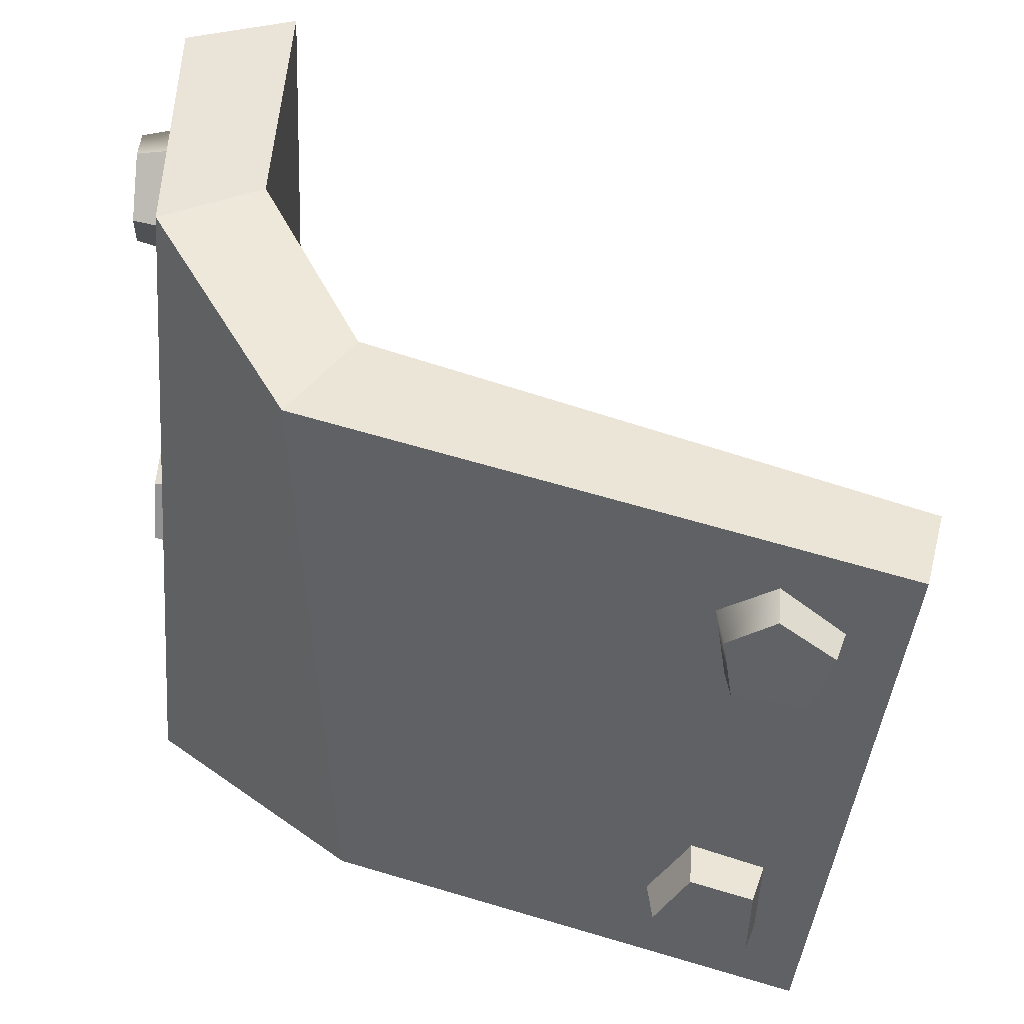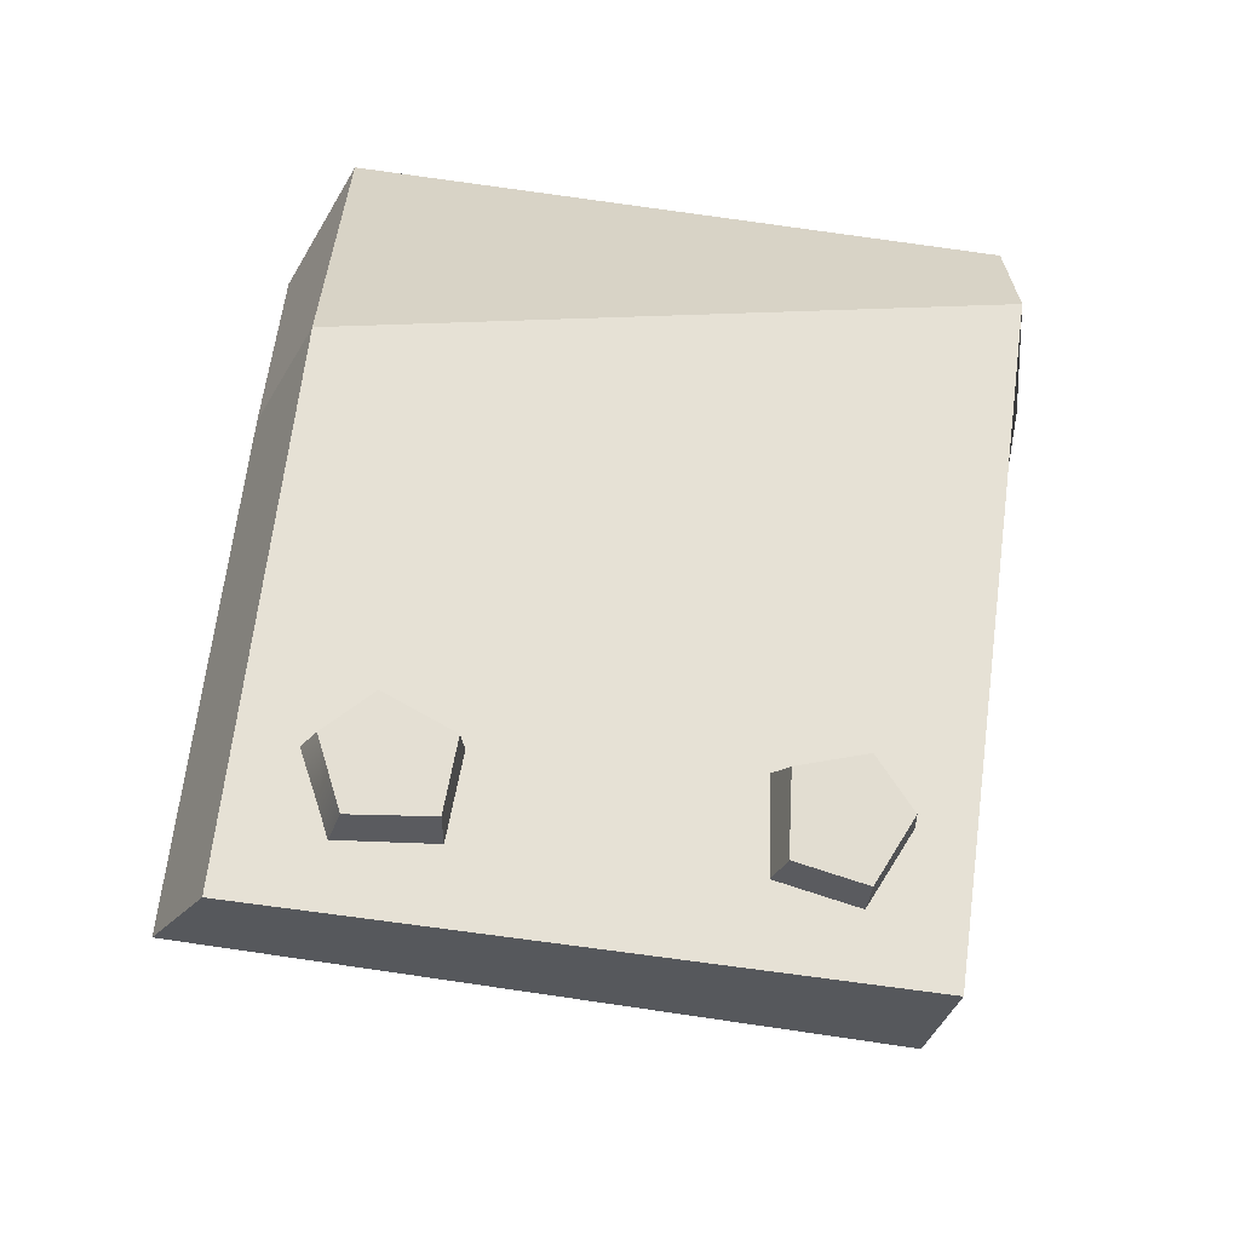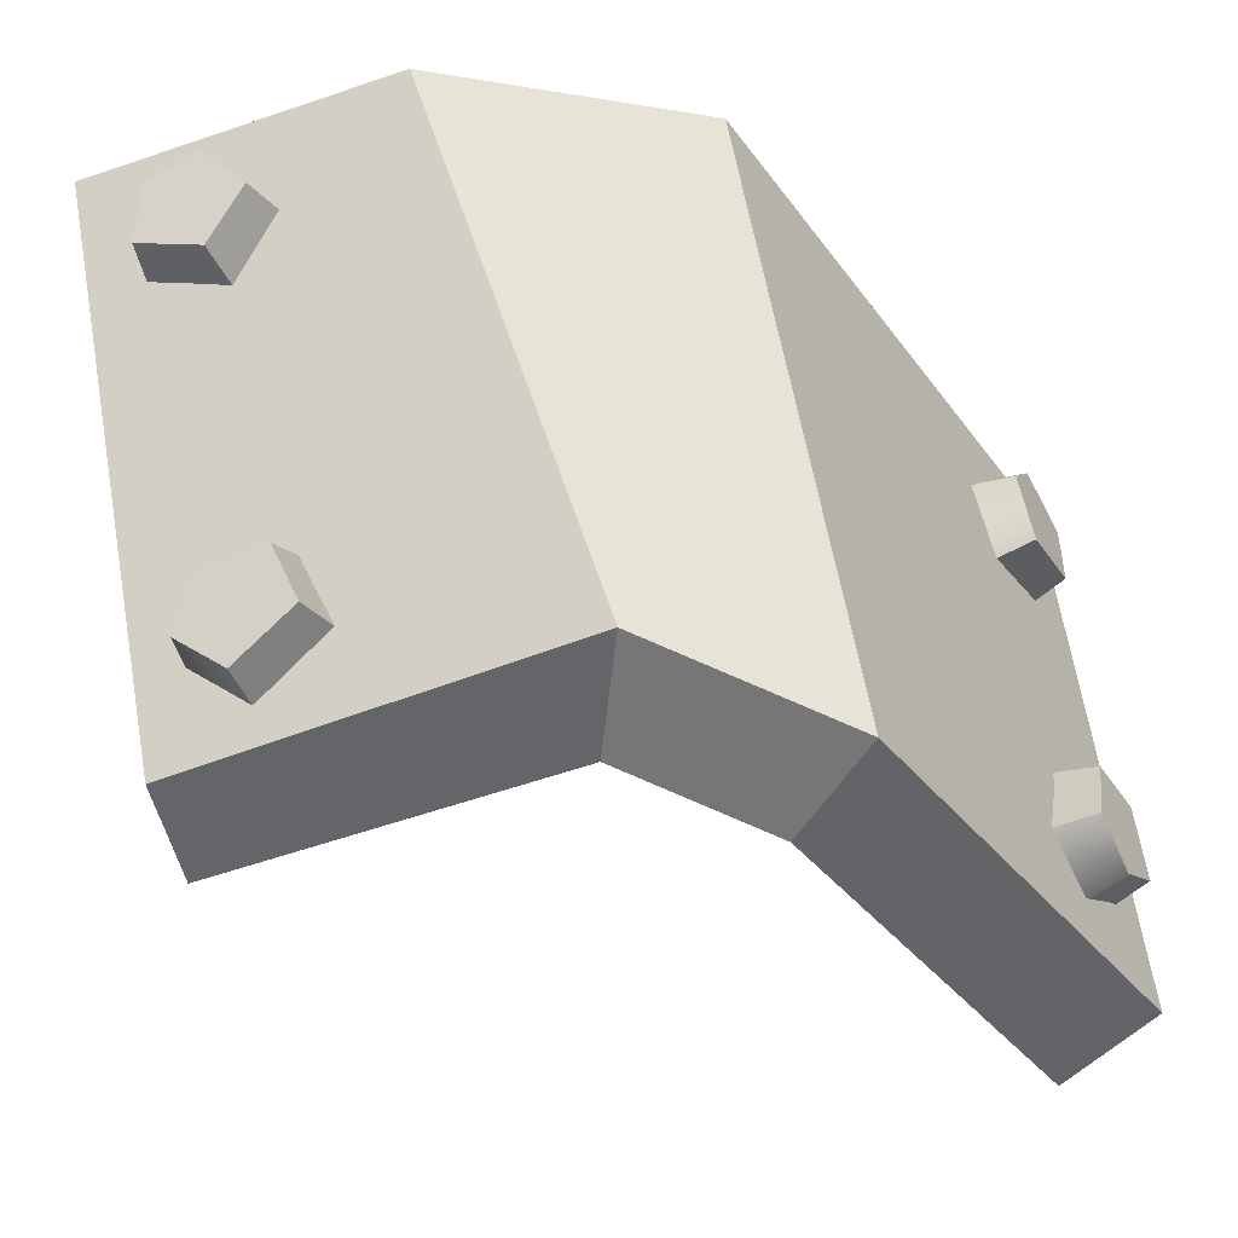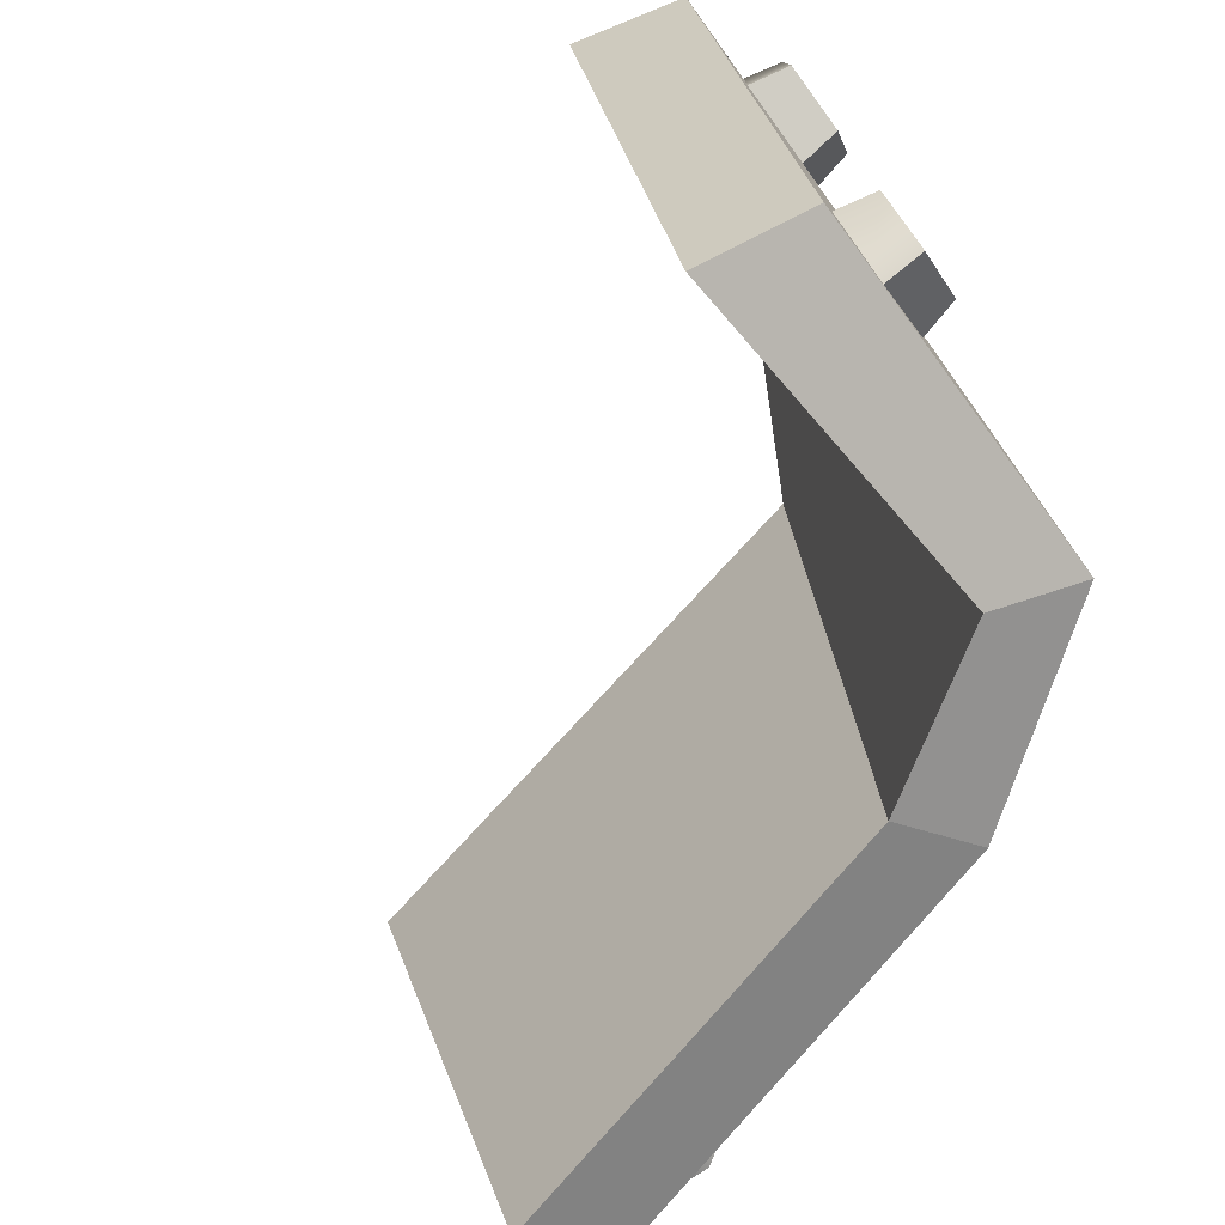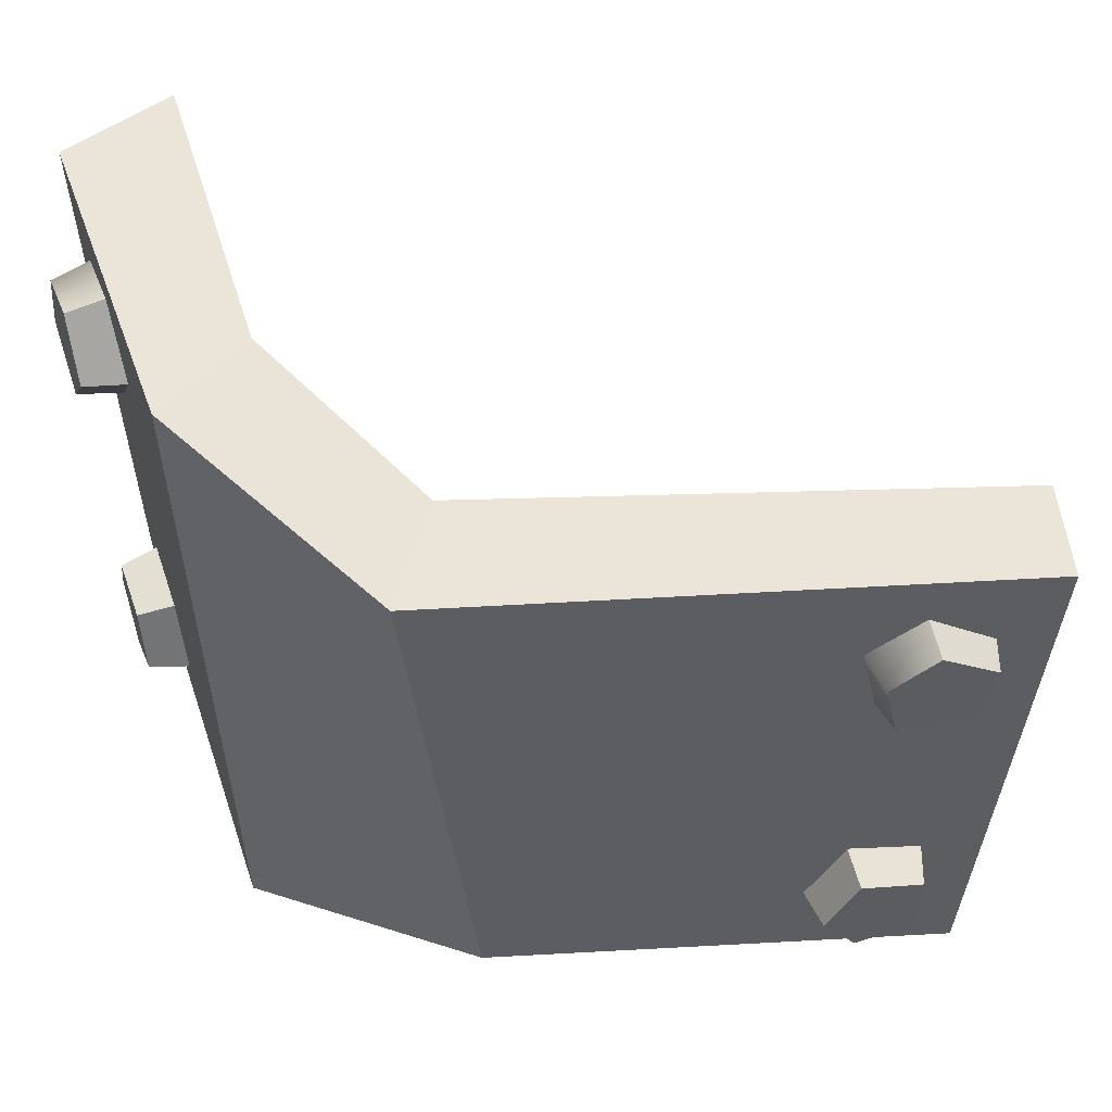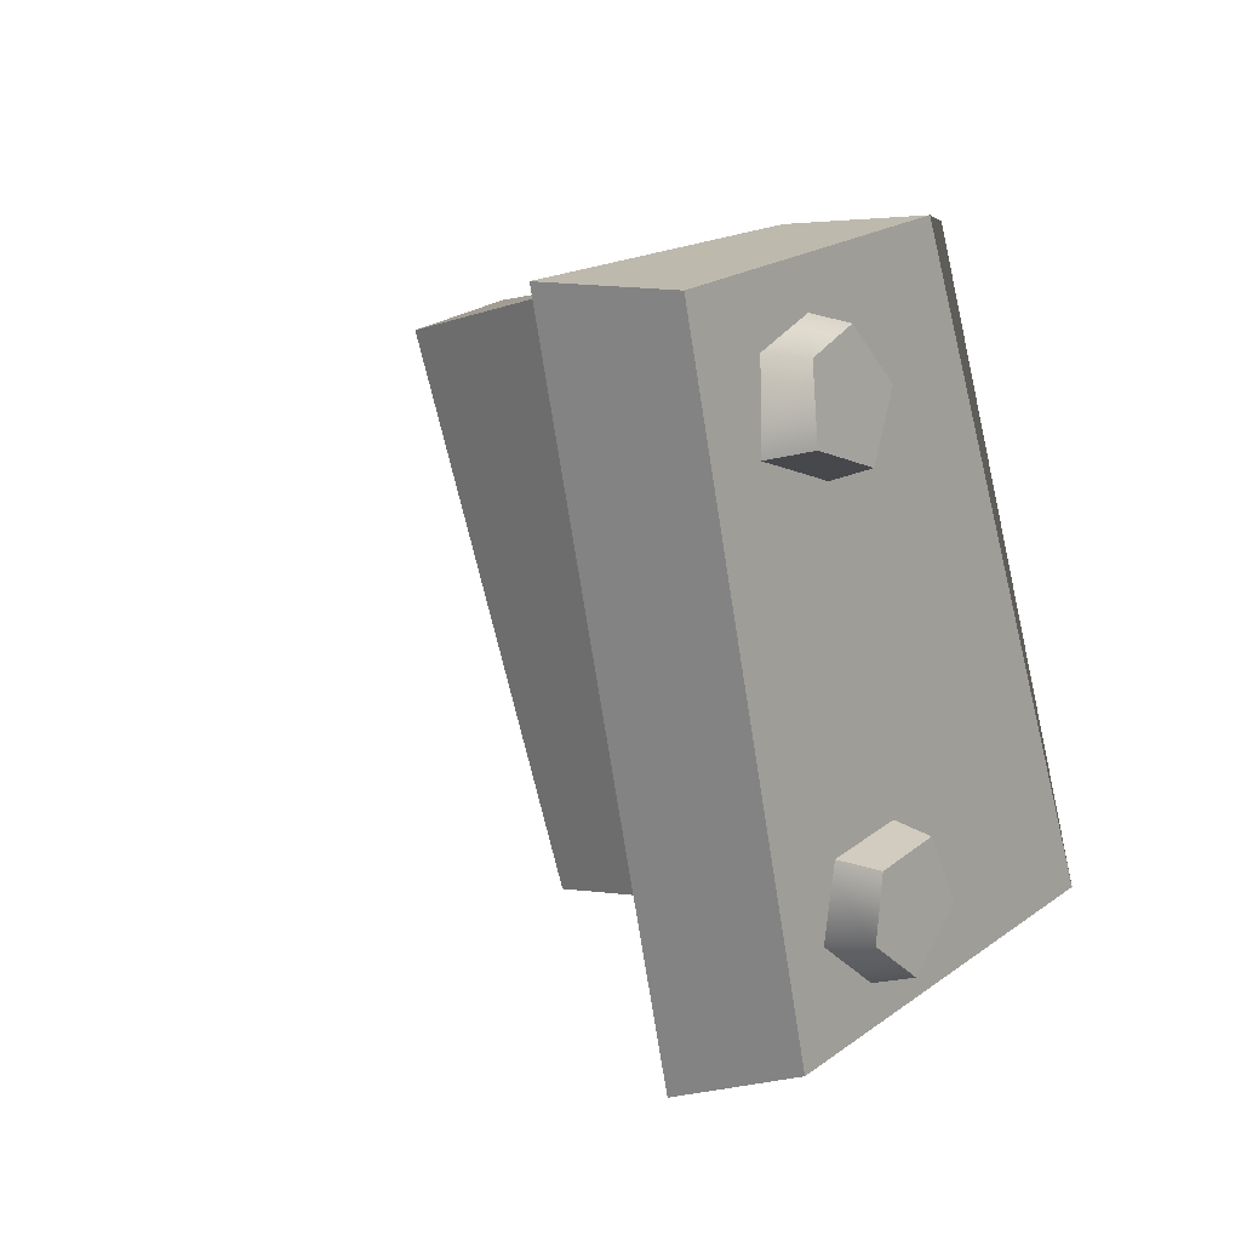
<metadata>
{"format":"obj","ext":"obj","renderer":"f3d","projection":"perspective","resolution":1024,"background":"white","views":[{"elev":48.9,"azim":-174.5,"up":"+Z"},{"elev":70.0,"azim":-93.0,"up":"+Y"},{"elev":-26.7,"azim":117.0,"up":"+Z"},{"elev":-72.7,"azim":40.4,"up":"+Z"},{"elev":61.5,"azim":165.8,"up":"+Z"},{"elev":11.5,"azim":43.3,"up":"+Z"}]}
</metadata>
<code>
v -8.655 12.47 -5.166
v -6.898 12.89 -8.101
v -8.731 14.68 -5.276
v -7.306 15.02 -7.66
v -11.34 14.9 -5.903
v -11.26 15.4 -8.862
v -11.86 12.74 -5.938
v -11.76 13.36 -9.582
v -8.667 15.39 -9.503
v -8.576 13.35 -10.37
v 14.4 -5.384 10.2
v 14.39 -7.809 12.65
v 16.58 -5.685 10.37
v 16.58 -7.655 12.36
v 16.93 -6.961 8.025
v 17.12 -9.835 8.871
v 14.83 -6.955 7.316
v 15.06 -10.49 8.358
v 16.86 -9.805 11.52
v 14.74 -10.46 11.63
v 14.67 -3.568 -3.7
v 14.97 -6.945 -4.318
v 16.86 -3.647 -4.021
v 17.1 -6.389 -4.524
v 16.89 -2.422 -6.416
v 17.18 -4.725 -8.32
v 14.71 -2.059 -6.648
v 15.07 -4.895 -8.993
v 17.26 -6.901 -6.783
v 15.17 -7.575 -7.1
v 10.92 -15.4 13.74
v 11.33 -9.849 -12.4
v 15.52 -13.87 13.67
v 15.83 -8.486 -10.91
v -16.58 10.45 9.658
v -13.41 14.8 -13.02
v -17.26 6.181 8.692
v -13.51 10.75 -15.09
v 6.201 12.21 -9.694
v 7.788 8.126 14.15
v 5.453 4.347 14.21
v 4.652 8.469 -11.93
v 14.16 -0.8782 15.09
v 14.62 7.409 -8.524
v 11.34 5.144 -11.12
v 10.22 -3.342 14.74
v -13.98 10.13 6.744
v -11.15 9.749 8.675
v -13.46 12.27 6.992
v -11.16 11.96 8.56
v -12.62 12.71 4.476
v -9.632 12.63 4.766
v -12.94 10.68 3.646
v -9.261 10.57 4.002
v -9.19 12.15 7.352
v -8.717 9.988 7.188
f 1 2 4 3
f 3 4 9 6 5
f 5 6 8 7
f 9 10 8 6
f 7 1 3 5
f 2 10 9 4
f 11 12 14 13
f 13 14 19 16 15
f 15 16 18 17
f 19 20 18 16
f 17 11 13 15
f 12 20 19 14
f 21 22 24 23
f 23 24 29 26 25
f 25 26 28 27
f 29 30 28 26
f 27 21 23 25
f 22 30 29 24
f 31 32 34 33
f 40 43 44 39
f 35 36 38 37
f 46 41 42 45
f 39 44 45 42
f 40 41 46 43
f 40 39 36 35
f 37 41 40 35
f 37 38 42 41
f 39 42 38 36
f 33 34 44 43
f 32 45 44 34
f 46 45 32 31
f 43 46 31 33
f 47 48 50 49
f 49 50 55 52 51
f 51 52 54 53
f 55 56 54 52
f 53 47 49 51
f 48 56 55 50

</code>
